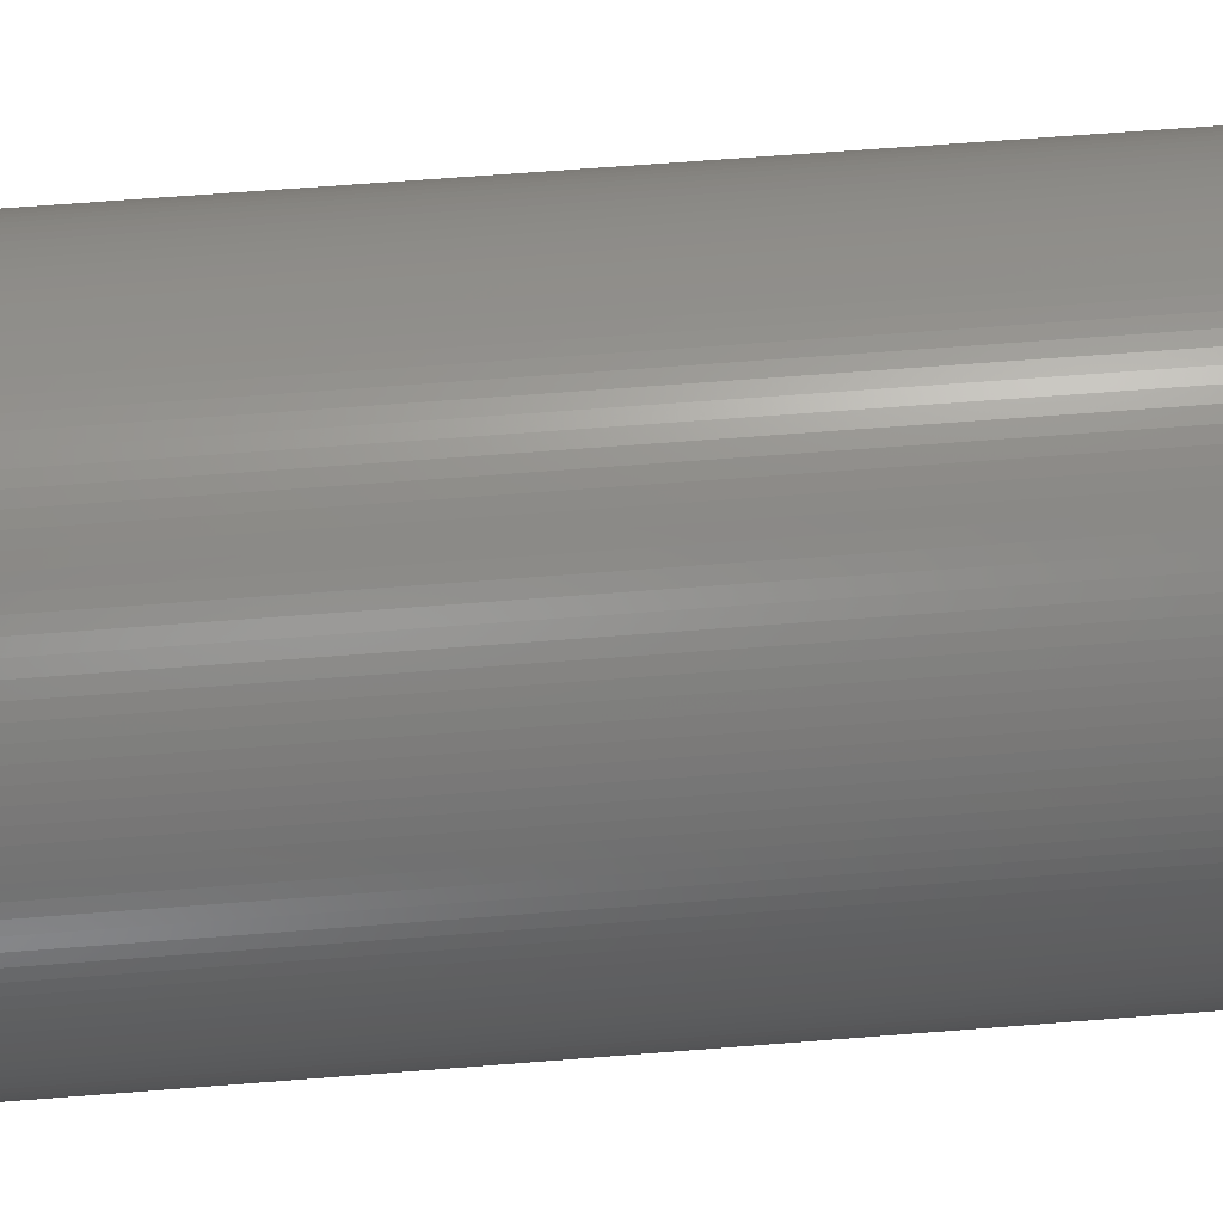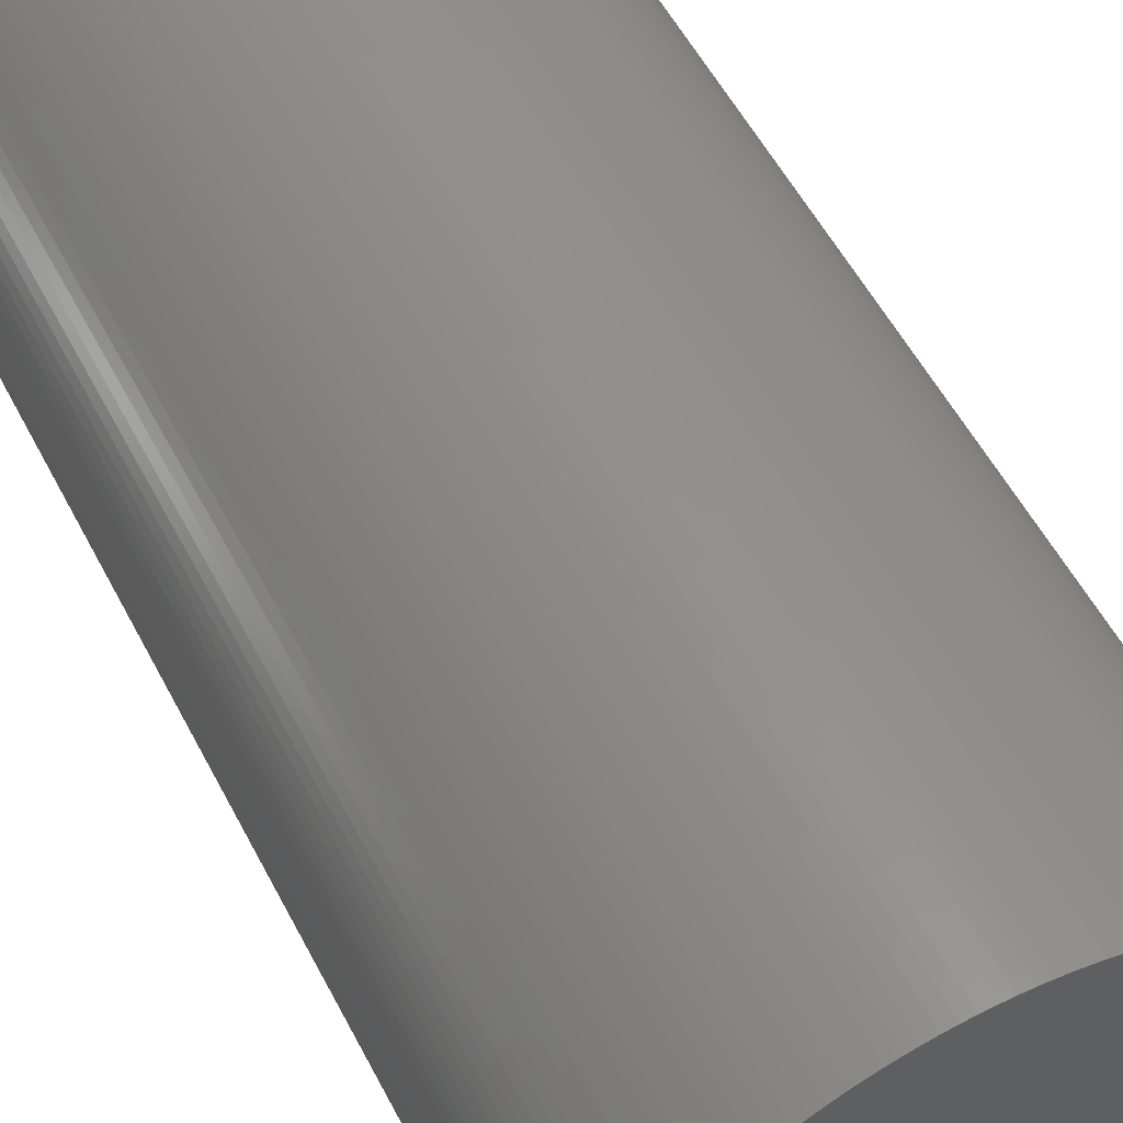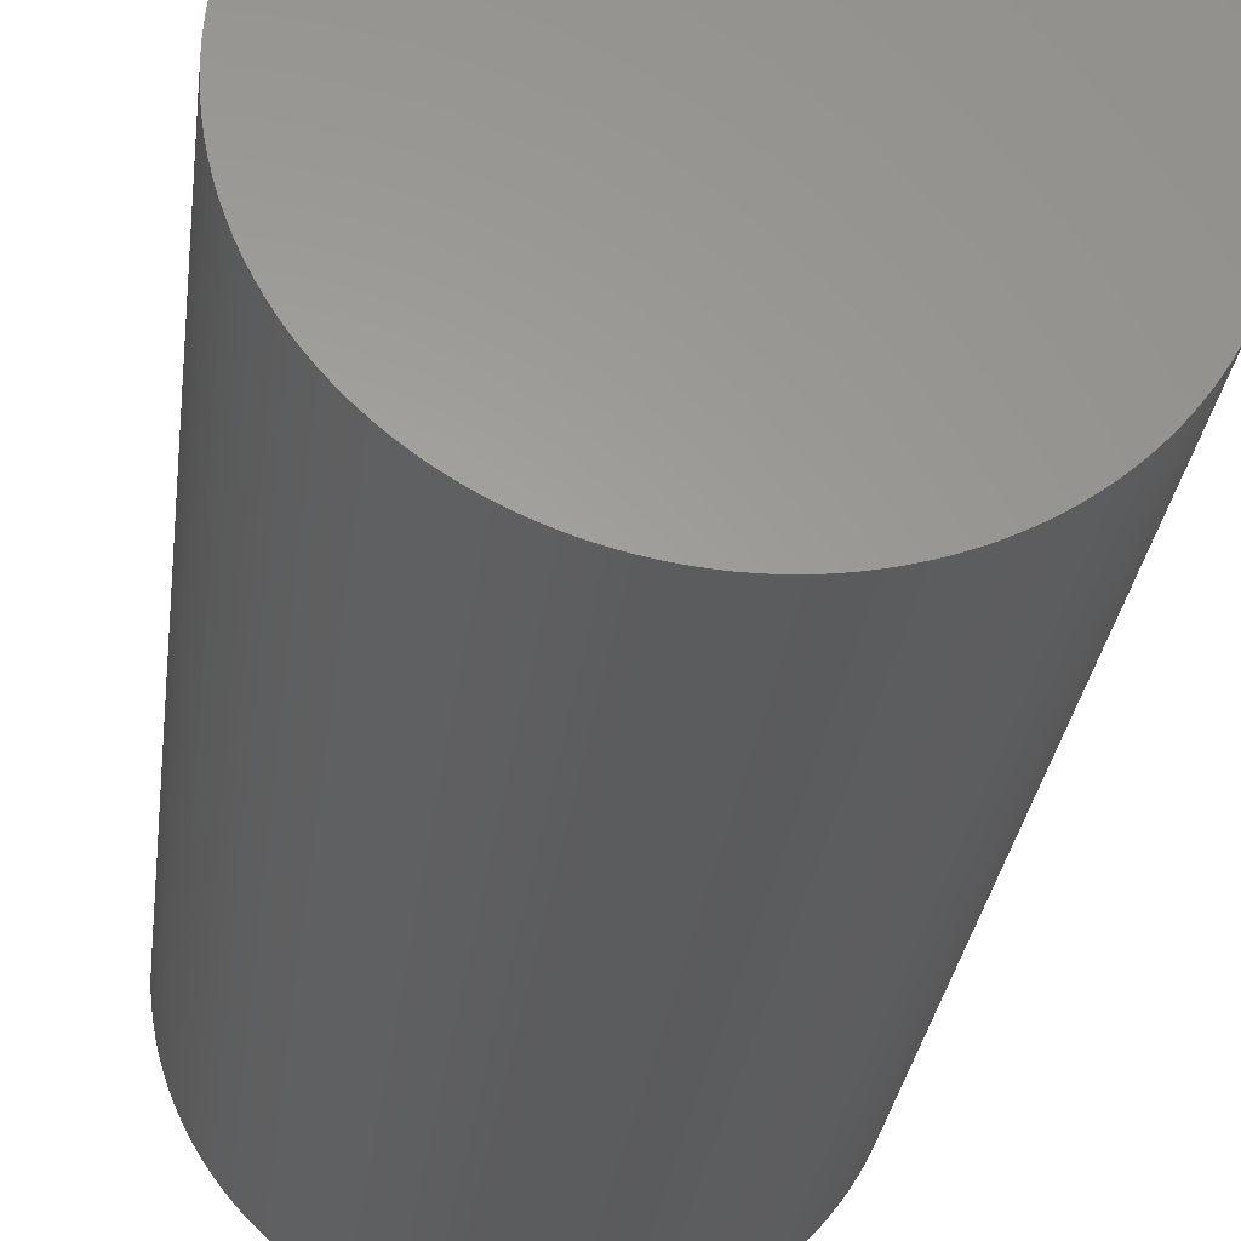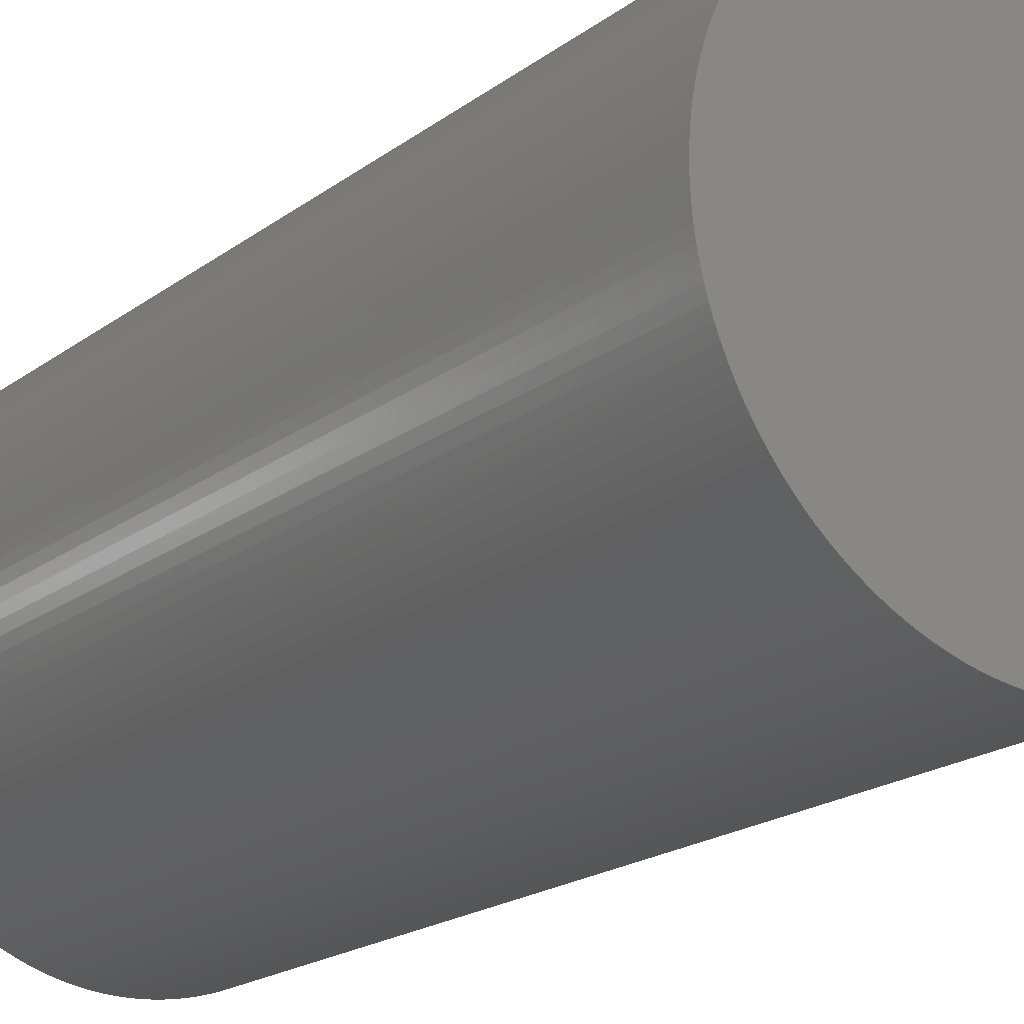
<metadata>
{"format":"stl","ext":"stl","renderer":"f3d","projection":"perspective","resolution":1024,"background":"white","views":[{"elev":65.3,"azim":-94.5,"up":"+Y"},{"elev":54.2,"azim":153.1,"up":"+Y"},{"elev":-28.8,"azim":173.2,"up":"+Y"},{"elev":-19.4,"azim":143.8,"up":"+Y"}]}
</metadata>
<code>
# stl→obj: 290 verts, 576 faces
v 0.1245 0.1719 0
v 0.1249 0.1665 0
v 0 0.1611 0
v 0.125 0.1611 0
v 0.1249 0.1556 0
v 0.122 0.1881 0
v 0.1231 0.1828 0
v 0.1239 0.1774 0
v 0.1175 0.2038 0
v 0.1192 0.1986 0
v 0.1207 0.1934 0
v 0.1109 0.2188 0
v 0.1133 0.2139 0
v 0.1155 0.2089 0
v 0.1024 0.2328 0
v 0.1054 0.2282 0
v 0.1083 0.2236 0
v 0.09216 0.2455 0
v 0.09576 0.2414 0
v 0.09917 0.2371 0
v 0.08035 0.2568 0
v 0.08445 0.2532 0
v 0.08839 0.2494 0
v 0.06716 0.2665 0
v 0.0717 0.2634 0
v 0.0761 0.2602 0
v 0.05283 0.2743 0
v 0.05772 0.2719 0
v 0.0625 0.2693 0
v 0.03759 0.2803 0
v 0.04275 0.2785 0
v 0.04784 0.2765 0
v 0.02171 0.2842 0
v 0.02705 0.2831 0
v 0.03235 0.2818 0
v 0.005452 0.2859 0
v 0.01089 0.2856 0
v 0.01632 0.285 0
v -0.01089 0.2856 0
v -0.005452 0.2859 0
v -7.654e-18 0.2861 0
v -0.02705 0.2831 0
v -0.02171 0.2842 0
v -0.01632 0.285 0
v -0.04275 0.2785 0
v -0.03759 0.2803 0
v -0.03235 0.2818 0
v -0.05772 0.2719 0
v -0.05283 0.2743 0
v -0.04784 0.2765 0
v -0.0717 0.2634 0
v -0.06716 0.2665 0
v -0.0625 0.2693 0
v -0.08445 0.2532 0
v -0.08035 0.2568 0
v -0.0761 0.2602 0
v -0.09576 0.2414 0
v -0.09216 0.2455 0
v -0.08839 0.2494 0
v -0.1054 0.2282 0
v -0.1024 0.2328 0
v -0.09917 0.2371 0
v -0.1133 0.2139 0
v -0.1109 0.2188 0
v -0.1083 0.2236 0
v -0.1192 0.1986 0
v -0.1175 0.2038 0
v -0.1155 0.2089 0
v -0.1231 0.1828 0
v -0.122 0.1881 0
v -0.1207 0.1934 0
v -0.1249 0.1665 0
v -0.1245 0.1719 0
v -0.1239 0.1774 0
v -0.1245 0.1502 0
v -0.1249 0.1556 0
v -0.125 0.1611 0
v -0.122 0.134 0
v -0.1231 0.1393 0
v -0.1239 0.1447 0
v -0.1175 0.1183 0
v -0.1192 0.1235 0
v -0.1207 0.1287 0
v -0.1109 0.1033 0
v -0.1133 0.1082 0
v -0.1155 0.1132 0
v -0.1024 0.08936 0
v -0.1054 0.09389 0
v -0.1083 0.09855 0
v -0.09216 0.07661 0
v -0.09576 0.08071 0
v -0.09917 0.08496 0
v -0.08035 0.0653 0
v -0.08445 0.0689 0
v -0.08839 0.07267 0
v -0.06716 0.05563 0
v -0.0717 0.05866 0
v -0.0761 0.06189 0
v -0.05283 0.04777 0
v -0.05772 0.05018 0
v -0.0625 0.0528 0
v -0.03759 0.04184 0
v -0.04275 0.04359 0
v -0.04784 0.04557 0
v -0.02171 0.03795 0
v -0.02705 0.03902 0
v -0.03235 0.04031 0
v -0.005452 0.03617 0
v -0.01089 0.03653 0
v -0.01632 0.03712 0
v 0.01089 0.03653 0
v 0.005452 0.03617 0
v 2.296e-17 0.03605 0
v 0.02705 0.03902 0
v 0.02171 0.03795 0
v 0.01632 0.03712 0
v 0.04275 0.04359 0
v 0.03759 0.04184 0
v 0.03235 0.04031 0
v 0.05772 0.05018 0
v 0.05283 0.04777 0
v 0.04784 0.04557 0
v 0.0717 0.05866 0
v 0.06716 0.05563 0
v 0.0625 0.0528 0
v 0.08445 0.0689 0
v 0.08035 0.0653 0
v 0.0761 0.06189 0
v 0.09576 0.08071 0
v 0.09216 0.07661 0
v 0.08839 0.07267 0
v 0.1054 0.09389 0
v 0.1024 0.08936 0
v 0.09917 0.08496 0
v 0.1133 0.1082 0
v 0.1109 0.1033 0
v 0.1083 0.09855 0
v 0.1192 0.1235 0
v 0.1175 0.1183 0
v 0.1155 0.1132 0
v 0.1231 0.1393 0
v 0.122 0.134 0
v 0.1207 0.1287 0
v 0.1245 0.1502 0
v 0.1239 0.1447 0
v -0.1249 0.1665 0.5
v -0.1245 0.1719 0.5
v -0.1239 0.1774 0.5
v -0.1231 0.1828 0.5
v -0.122 0.1881 0.5
v -0.1207 0.1934 0.5
v -0.1192 0.1986 0.5
v -0.1175 0.2038 0.5
v -0.1155 0.2089 0.5
v -0.1133 0.2139 0.5
v -0.1109 0.2188 0.5
v -0.1083 0.2236 0.5
v -0.1054 0.2282 0.5
v -0.1024 0.2328 0.5
v -0.09917 0.2371 0.5
v -0.09576 0.2414 0.5
v -0.09216 0.2455 0.5
v -0.08839 0.2494 0.5
v -0.08445 0.2532 0.5
v -0.08035 0.2568 0.5
v -0.0761 0.2602 0.5
v -0.0717 0.2634 0.5
v -0.06716 0.2665 0.5
v -0.0625 0.2693 0.5
v -0.05772 0.2719 0.5
v -0.05283 0.2743 0.5
v -0.04784 0.2765 0.5
v -0.04275 0.2785 0.5
v -0.03759 0.2803 0.5
v -0.03235 0.2818 0.5
v -0.02705 0.2831 0.5
v -0.02171 0.2842 0.5
v -0.01632 0.285 0.5
v -0.01089 0.2856 0.5
v -0.005452 0.2859 0.5
v -7.654e-18 0.2861 0.5
v 0.005452 0.2859 0.5
v 0.01089 0.2856 0.5
v 0.01632 0.285 0.5
v 0.02171 0.2842 0.5
v 0.02705 0.2831 0.5
v 0.03235 0.2818 0.5
v 0.03759 0.2803 0.5
v 0.04275 0.2785 0.5
v 0.04784 0.2765 0.5
v 0.05283 0.2743 0.5
v 0.05772 0.2719 0.5
v 0.0625 0.2693 0.5
v 0.06716 0.2665 0.5
v 0.0717 0.2634 0.5
v 0.0761 0.2602 0.5
v 0.08035 0.2568 0.5
v 0.08445 0.2532 0.5
v 0.08839 0.2494 0.5
v 0.09216 0.2455 0.5
v 0.09576 0.2414 0.5
v 0.09917 0.2371 0.5
v 0.1024 0.2328 0.5
v 0.1054 0.2282 0.5
v 0.1083 0.2236 0.5
v 0.1109 0.2188 0.5
v 0.1133 0.2139 0.5
v 0.1155 0.2089 0.5
v 0.1175 0.2038 0.5
v 0.1192 0.1986 0.5
v 0.1207 0.1934 0.5
v 0.122 0.1881 0.5
v 0.1231 0.1828 0.5
v 0.1239 0.1774 0.5
v 0.1245 0.1719 0.5
v 0.1249 0.1665 0.5
v 0.125 0.1611 0.5
v 0.1249 0.1556 0.5
v 0.1245 0.1502 0.5
v 0.1239 0.1447 0.5
v 0.1231 0.1393 0.5
v 0.122 0.134 0.5
v 0.1207 0.1287 0.5
v 0.1192 0.1235 0.5
v 0.1175 0.1183 0.5
v 0.1155 0.1132 0.5
v 0.1133 0.1082 0.5
v 0.1109 0.1033 0.5
v 0.1083 0.09855 0.5
v 0.1054 0.09389 0.5
v 0.1024 0.08936 0.5
v 0.09917 0.08496 0.5
v 0.09576 0.08071 0.5
v 0.09216 0.07661 0.5
v 0.08839 0.07267 0.5
v 0.08445 0.0689 0.5
v 0.08035 0.0653 0.5
v 0.0761 0.06189 0.5
v 0.0717 0.05866 0.5
v 0.06716 0.05563 0.5
v 0.0625 0.0528 0.5
v 0.05772 0.05018 0.5
v 0.05283 0.04777 0.5
v 0.04784 0.04557 0.5
v 0.04275 0.04359 0.5
v 0.03759 0.04184 0.5
v 0.03235 0.04031 0.5
v 0.02705 0.03902 0.5
v 0.02171 0.03795 0.5
v 0.01632 0.03712 0.5
v 0.01089 0.03653 0.5
v 0.005452 0.03617 0.5
v 2.296e-17 0.03605 0.5
v -0.005452 0.03617 0.5
v -0.01089 0.03653 0.5
v -0.01632 0.03712 0.5
v -0.02171 0.03795 0.5
v -0.02705 0.03902 0.5
v -0.03235 0.04031 0.5
v -0.03759 0.04184 0.5
v -0.04275 0.04359 0.5
v -0.04784 0.04557 0.5
v -0.05283 0.04777 0.5
v -0.05772 0.05018 0.5
v -0.0625 0.0528 0.5
v -0.06716 0.05563 0.5
v -0.0717 0.05866 0.5
v -0.0761 0.06189 0.5
v -0.08035 0.0653 0.5
v -0.08445 0.0689 0.5
v -0.08839 0.07267 0.5
v -0.09216 0.07661 0.5
v -0.09576 0.08071 0.5
v -0.09917 0.08496 0.5
v -0.1024 0.08936 0.5
v -0.1054 0.09389 0.5
v -0.1083 0.09855 0.5
v -0.1109 0.1033 0.5
v -0.1133 0.1082 0.5
v -0.1155 0.1132 0.5
v -0.1175 0.1183 0.5
v -0.1192 0.1235 0.5
v -0.1207 0.1287 0.5
v -0.122 0.134 0.5
v -0.1231 0.1393 0.5
v -0.1239 0.1447 0.5
v -0.1245 0.1502 0.5
v -0.1249 0.1556 0.5
v -0.125 0.1611 0.5
v 0 0.1611 0.5
f 1 2 3
f 2 4 3
f 3 4 5
f 6 7 3
f 7 8 3
f 3 8 1
f 9 10 3
f 10 11 3
f 3 11 6
f 12 13 3
f 13 14 3
f 3 14 9
f 15 16 3
f 16 17 3
f 3 17 12
f 18 19 3
f 19 20 3
f 3 20 15
f 21 22 3
f 22 23 3
f 3 23 18
f 24 25 3
f 25 26 3
f 3 26 21
f 27 28 3
f 28 29 3
f 3 29 24
f 30 31 3
f 31 32 3
f 3 32 27
f 33 34 3
f 34 35 3
f 3 35 30
f 36 37 3
f 37 38 3
f 3 38 33
f 39 40 3
f 40 41 3
f 3 41 36
f 42 43 3
f 43 44 3
f 3 44 39
f 45 46 3
f 46 47 3
f 3 47 42
f 48 49 3
f 49 50 3
f 3 50 45
f 51 52 3
f 52 53 3
f 3 53 48
f 54 55 3
f 55 56 3
f 3 56 51
f 57 58 3
f 58 59 3
f 3 59 54
f 60 61 3
f 61 62 3
f 3 62 57
f 63 64 3
f 64 65 3
f 3 65 60
f 66 67 3
f 67 68 3
f 3 68 63
f 69 70 3
f 70 71 3
f 3 71 66
f 72 73 3
f 73 74 3
f 3 74 69
f 75 76 3
f 76 77 3
f 3 77 72
f 78 79 3
f 79 80 3
f 3 80 75
f 81 82 3
f 82 83 3
f 3 83 78
f 84 85 3
f 85 86 3
f 3 86 81
f 87 88 3
f 88 89 3
f 3 89 84
f 90 91 3
f 91 92 3
f 3 92 87
f 93 94 3
f 94 95 3
f 3 95 90
f 96 97 3
f 97 98 3
f 3 98 93
f 99 100 3
f 100 101 3
f 3 101 96
f 102 103 3
f 103 104 3
f 3 104 99
f 105 106 3
f 106 107 3
f 3 107 102
f 108 109 3
f 109 110 3
f 3 110 105
f 111 112 3
f 112 113 3
f 3 113 108
f 114 115 3
f 115 116 3
f 3 116 111
f 117 118 3
f 118 119 3
f 3 119 114
f 120 121 3
f 121 122 3
f 3 122 117
f 123 124 3
f 124 125 3
f 3 125 120
f 126 127 3
f 127 128 3
f 3 128 123
f 129 130 3
f 130 131 3
f 3 131 126
f 132 133 3
f 133 134 3
f 3 134 129
f 135 136 3
f 136 137 3
f 3 137 132
f 138 139 3
f 139 140 3
f 3 140 135
f 141 142 3
f 142 143 3
f 3 143 138
f 5 144 3
f 144 145 3
f 3 145 141
f 77 146 72
f 146 147 72
f 72 147 73
f 147 148 73
f 73 148 74
f 148 149 74
f 74 149 69
f 149 150 69
f 69 150 70
f 150 151 70
f 70 151 71
f 151 152 71
f 71 152 66
f 152 153 66
f 66 153 67
f 153 154 67
f 67 154 68
f 154 155 68
f 68 155 63
f 155 156 63
f 63 156 64
f 156 157 64
f 64 157 65
f 157 158 65
f 65 158 60
f 158 159 60
f 60 159 61
f 159 160 61
f 61 160 62
f 160 161 62
f 62 161 57
f 161 162 57
f 57 162 58
f 162 163 58
f 58 163 59
f 163 164 59
f 59 164 54
f 164 165 54
f 54 165 55
f 165 166 55
f 55 166 56
f 166 167 56
f 56 167 51
f 167 168 51
f 51 168 52
f 168 169 52
f 52 169 53
f 169 170 53
f 53 170 48
f 170 171 48
f 48 171 49
f 171 172 49
f 49 172 50
f 172 173 50
f 50 173 45
f 173 174 45
f 45 174 46
f 174 175 46
f 46 175 47
f 175 176 47
f 47 176 42
f 176 177 42
f 42 177 43
f 177 178 43
f 43 178 44
f 178 179 44
f 44 179 39
f 179 180 39
f 39 180 40
f 180 181 40
f 40 181 41
f 181 182 41
f 41 182 36
f 182 183 36
f 36 183 37
f 183 184 37
f 37 184 38
f 184 185 38
f 38 185 33
f 185 186 33
f 33 186 34
f 186 187 34
f 34 187 35
f 187 188 35
f 35 188 30
f 188 189 30
f 30 189 31
f 189 190 31
f 31 190 32
f 190 191 32
f 32 191 27
f 191 192 27
f 27 192 28
f 192 193 28
f 28 193 29
f 193 194 29
f 29 194 24
f 194 195 24
f 24 195 25
f 195 196 25
f 25 196 26
f 196 197 26
f 26 197 21
f 197 198 21
f 21 198 22
f 198 199 22
f 22 199 23
f 199 200 23
f 23 200 18
f 200 201 18
f 18 201 19
f 201 202 19
f 19 202 20
f 202 203 20
f 20 203 15
f 203 204 15
f 15 204 16
f 204 205 16
f 16 205 17
f 205 206 17
f 17 206 12
f 206 207 12
f 12 207 13
f 207 208 13
f 13 208 14
f 208 209 14
f 14 209 9
f 209 210 9
f 9 210 10
f 210 211 10
f 10 211 11
f 211 212 11
f 11 212 6
f 212 213 6
f 6 213 7
f 213 214 7
f 7 214 8
f 214 215 8
f 8 215 1
f 215 216 1
f 1 216 2
f 216 217 2
f 2 217 4
f 217 218 4
f 4 218 5
f 218 219 5
f 5 219 144
f 219 220 144
f 144 220 145
f 220 221 145
f 145 221 141
f 221 222 141
f 141 222 142
f 222 223 142
f 142 223 143
f 223 224 143
f 143 224 138
f 224 225 138
f 138 225 139
f 225 226 139
f 139 226 140
f 226 227 140
f 140 227 135
f 227 228 135
f 135 228 136
f 228 229 136
f 136 229 137
f 229 230 137
f 137 230 132
f 230 231 132
f 132 231 133
f 231 232 133
f 133 232 134
f 232 233 134
f 134 233 129
f 233 234 129
f 129 234 130
f 234 235 130
f 130 235 131
f 235 236 131
f 131 236 126
f 236 237 126
f 126 237 127
f 237 238 127
f 127 238 128
f 238 239 128
f 128 239 123
f 239 240 123
f 123 240 124
f 240 241 124
f 124 241 125
f 241 242 125
f 125 242 120
f 242 243 120
f 120 243 121
f 243 244 121
f 121 244 122
f 244 245 122
f 122 245 117
f 245 246 117
f 117 246 118
f 246 247 118
f 118 247 119
f 247 248 119
f 119 248 114
f 248 249 114
f 114 249 115
f 249 250 115
f 115 250 116
f 250 251 116
f 116 251 111
f 251 252 111
f 111 252 112
f 252 253 112
f 112 253 113
f 253 254 113
f 113 254 108
f 254 255 108
f 108 255 109
f 255 256 109
f 109 256 110
f 256 257 110
f 110 257 105
f 257 258 105
f 105 258 106
f 258 259 106
f 106 259 107
f 259 260 107
f 107 260 102
f 260 261 102
f 102 261 103
f 261 262 103
f 103 262 104
f 262 263 104
f 104 263 99
f 263 264 99
f 99 264 100
f 264 265 100
f 100 265 101
f 265 266 101
f 101 266 96
f 266 267 96
f 96 267 97
f 267 268 97
f 97 268 98
f 268 269 98
f 98 269 93
f 269 270 93
f 93 270 94
f 270 271 94
f 94 271 95
f 271 272 95
f 95 272 90
f 272 273 90
f 90 273 91
f 273 274 91
f 91 274 92
f 274 275 92
f 92 275 87
f 275 276 87
f 87 276 88
f 276 277 88
f 88 277 89
f 277 278 89
f 89 278 84
f 278 279 84
f 84 279 85
f 279 280 85
f 85 280 86
f 280 281 86
f 86 281 81
f 281 282 81
f 81 282 82
f 282 283 82
f 82 283 83
f 283 284 83
f 83 284 78
f 284 285 78
f 78 285 79
f 285 286 79
f 79 286 80
f 286 287 80
f 80 287 75
f 287 288 75
f 75 288 76
f 288 289 76
f 76 289 77
f 289 146 77
f 219 218 290
f 218 217 290
f 290 217 216
f 222 221 290
f 221 220 290
f 290 220 219
f 225 224 290
f 224 223 290
f 290 223 222
f 228 227 290
f 227 226 290
f 290 226 225
f 231 230 290
f 230 229 290
f 290 229 228
f 234 233 290
f 233 232 290
f 290 232 231
f 237 236 290
f 236 235 290
f 290 235 234
f 240 239 290
f 239 238 290
f 290 238 237
f 243 242 290
f 242 241 290
f 290 241 240
f 246 245 290
f 245 244 290
f 290 244 243
f 249 248 290
f 248 247 290
f 290 247 246
f 252 251 290
f 251 250 290
f 290 250 249
f 255 254 290
f 254 253 290
f 290 253 252
f 258 257 290
f 257 256 290
f 290 256 255
f 261 260 290
f 260 259 290
f 290 259 258
f 264 263 290
f 263 262 290
f 290 262 261
f 267 266 290
f 266 265 290
f 290 265 264
f 270 269 290
f 269 268 290
f 290 268 267
f 273 272 290
f 272 271 290
f 290 271 270
f 276 275 290
f 275 274 290
f 290 274 273
f 279 278 290
f 278 277 290
f 290 277 276
f 282 281 290
f 281 280 290
f 290 280 279
f 285 284 290
f 284 283 290
f 290 283 282
f 288 287 290
f 287 286 290
f 290 286 285
f 147 146 290
f 146 289 290
f 290 289 288
f 150 149 290
f 149 148 290
f 290 148 147
f 153 152 290
f 152 151 290
f 290 151 150
f 156 155 290
f 155 154 290
f 290 154 153
f 159 158 290
f 158 157 290
f 290 157 156
f 162 161 290
f 161 160 290
f 290 160 159
f 165 164 290
f 164 163 290
f 290 163 162
f 168 167 290
f 167 166 290
f 290 166 165
f 171 170 290
f 170 169 290
f 290 169 168
f 174 173 290
f 173 172 290
f 290 172 171
f 177 176 290
f 176 175 290
f 290 175 174
f 180 179 290
f 179 178 290
f 290 178 177
f 183 182 290
f 182 181 290
f 290 181 180
f 186 185 290
f 185 184 290
f 290 184 183
f 189 188 290
f 188 187 290
f 290 187 186
f 192 191 290
f 191 190 290
f 290 190 189
f 195 194 290
f 194 193 290
f 290 193 192
f 198 197 290
f 197 196 290
f 290 196 195
f 201 200 290
f 200 199 290
f 290 199 198
f 204 203 290
f 203 202 290
f 290 202 201
f 207 206 290
f 206 205 290
f 290 205 204
f 210 209 290
f 209 208 290
f 290 208 207
f 213 212 290
f 212 211 290
f 290 211 210
f 216 215 290
f 215 214 290
f 290 214 213

</code>
